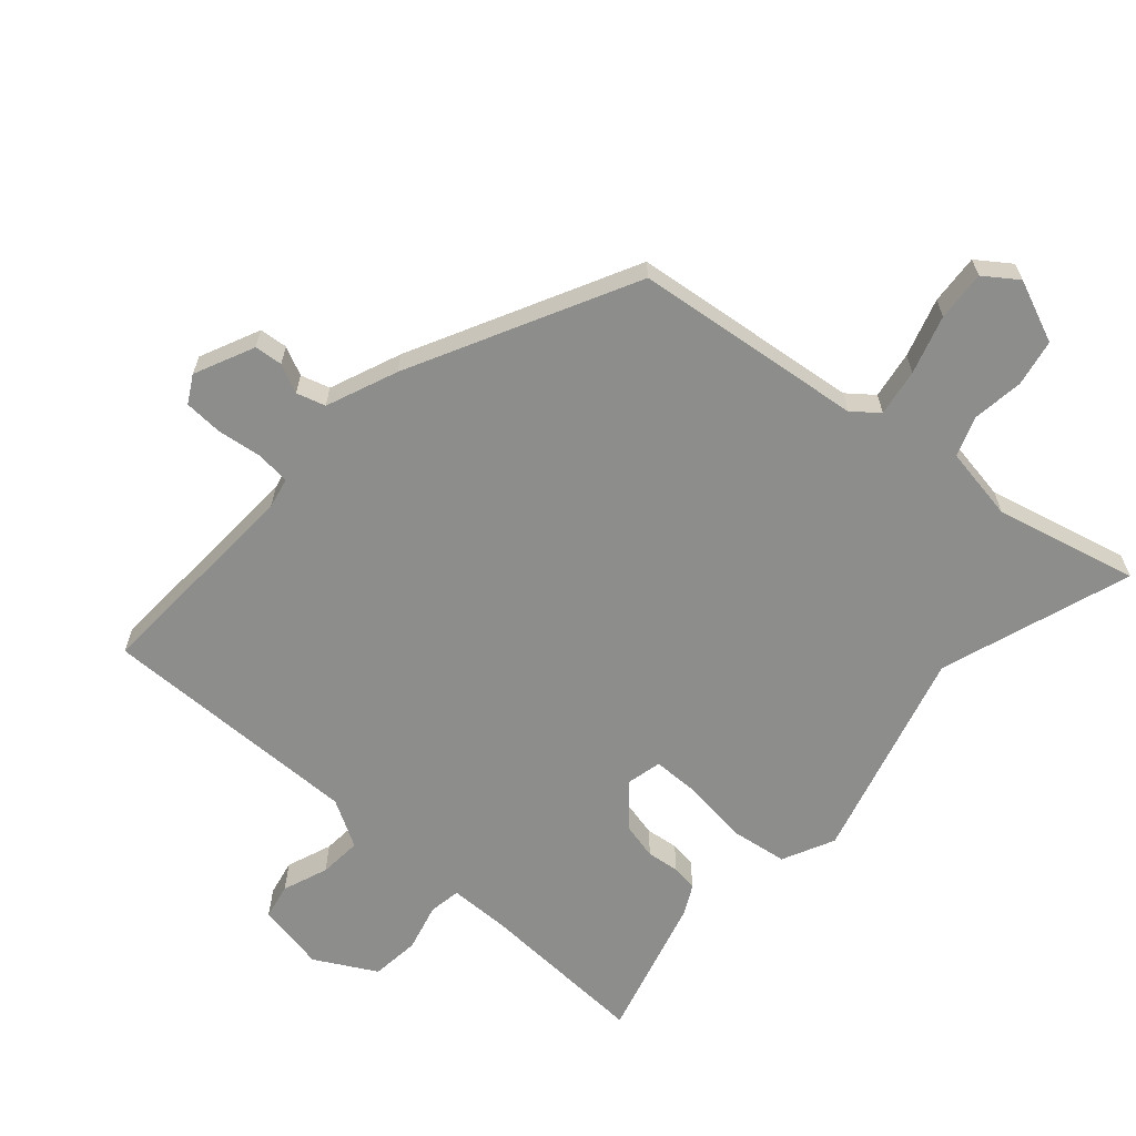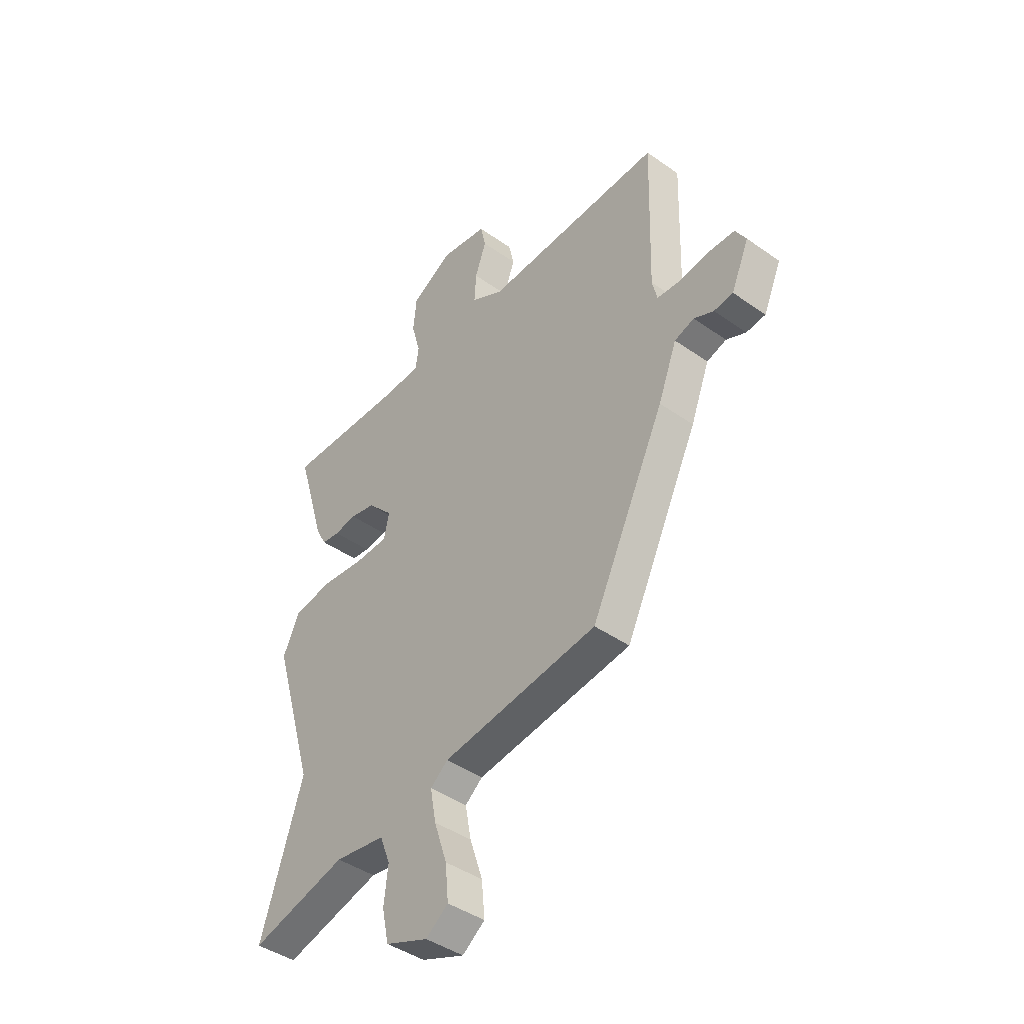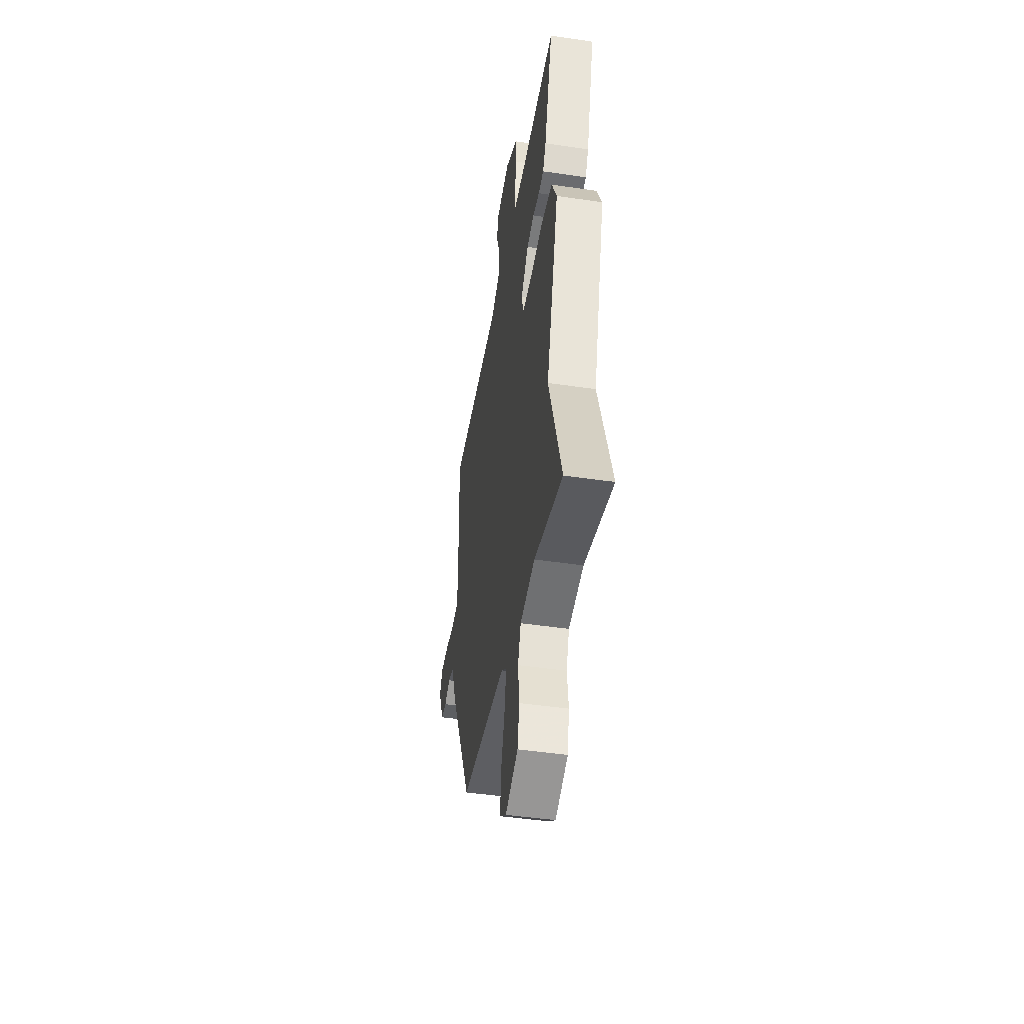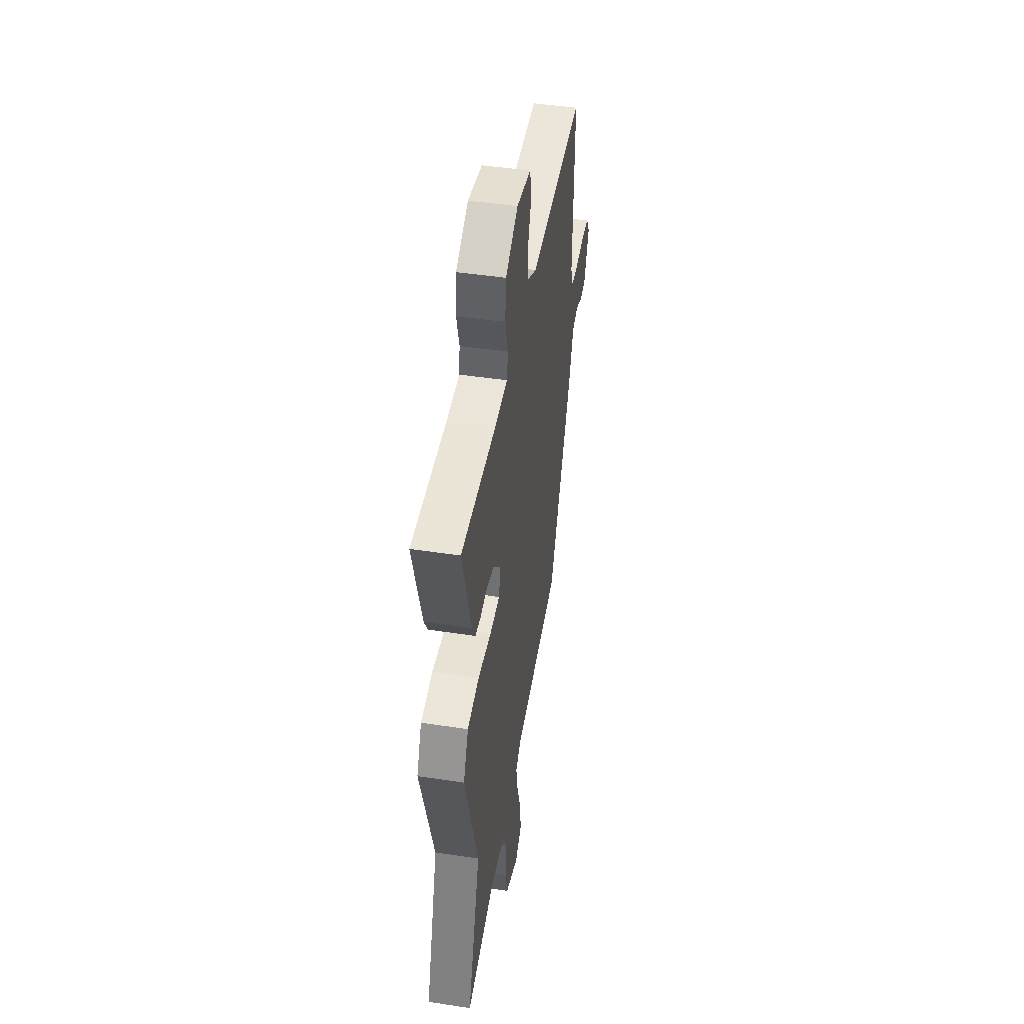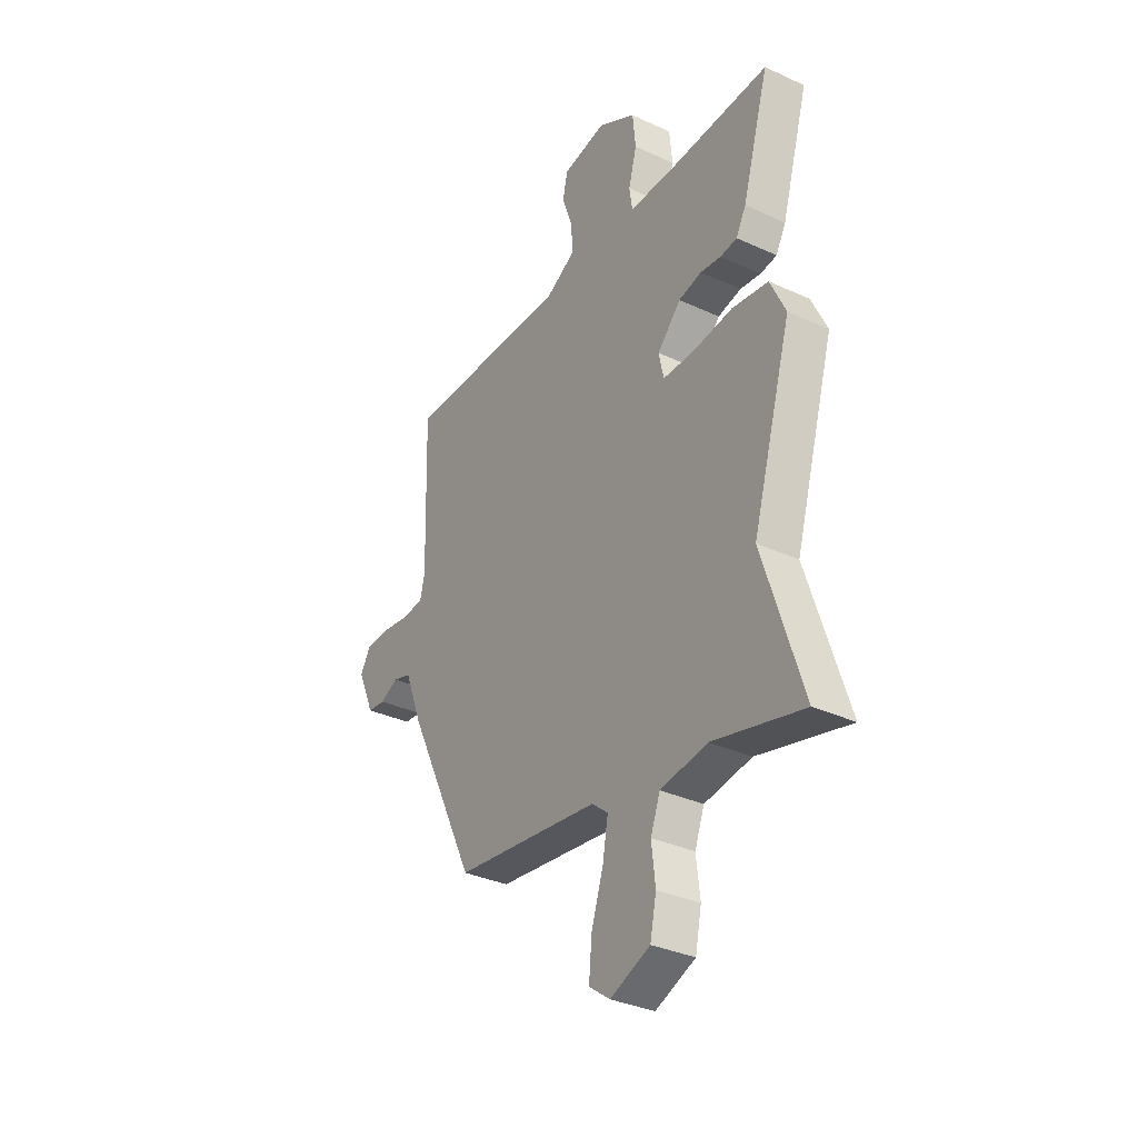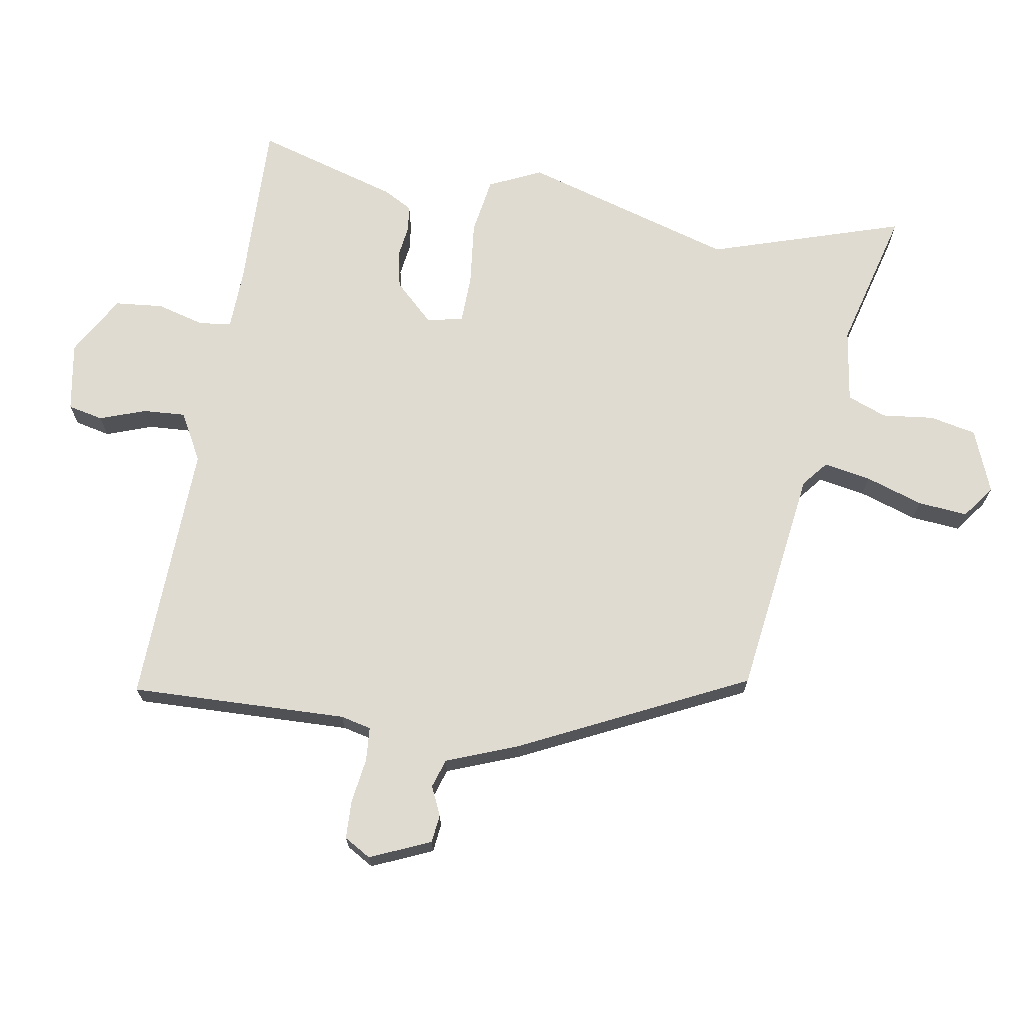
<metadata>
{"format":"obj","ext":"obj","renderer":"f3d","projection":"perspective","resolution":1024,"background":"white","views":[{"elev":-64.4,"azim":137.5,"up":"+Y"},{"elev":-43.0,"azim":50.1,"up":"+Z"},{"elev":-46.2,"azim":-99.6,"up":"+Z"},{"elev":45.8,"azim":-80.1,"up":"+Z"},{"elev":-34.1,"azim":-121.9,"up":"+Z"},{"elev":70.0,"azim":99.5,"up":"+Y"}]}
</metadata>
<code>
v 0.31 0.07 -0.46
v -0.039 0.07 -0.507
v -0.078 0.07 -0.539
v -0.065 0.07 -0.611
v -0.036 0.07 -0.699
v -0.029 0.07 -0.775
v -0.079 0.07 -0.812
v -0.175 0.07 -0.774
v -0.19 0.07 -0.703
v -0.181 0.07 -0.624
v -0.204 0.07 -0.564
v -0.317 0.07 -0.547
v -0.533 0.07 -0.604
v -0.439 0.07 -0.309
v -0.535 0.07 0.014
v -0.498 0.07 0.094
v -0.411 0.07 0.108
v -0.313 0.07 0.097
v -0.239 0.07 0.099
v -0.227 0.07 0.154
v -0.284 0.07 0.214
v -0.34 0.07 0.226
v -0.39 0.07 0.219
v -0.43 0.07 0.224
v -0.454 0.07 0.268
v -0.519 0.07 0.487
v -0.258 0.07 0.48
v -0.165 0.07 0.483
v -0.158 0.07 0.532
v -0.178 0.07 0.605
v -0.171 0.07 0.679
v -0.079 0.07 0.732
v 0.027 0.07 0.714
v 0.039 0.07 0.66
v 0.014 0.07 0.59
v 0.01 0.07 0.525
v 0.083 0.07 0.485
v 0.485 0.07 0.498
v 0.475 0.07 0.167
v 0.486 0.07 0.12
v 0.538 0.07 0.116
v 0.606 0.07 0.126
v 0.665 0.07 0.124
v 0.689 0.07 0.083
v 0.649 0.07 -0.009
v 0.606 0.07 -0.014
v 0.562 0.07 0.006
v 0.518 0.07 -0.008
v 0.476 0.07 -0.117
v 0.31 0 -0.46
v -0.039 0 -0.507
v -0.078 0 -0.539
v -0.065 0 -0.611
v -0.036 0 -0.699
v -0.029 0 -0.775
v -0.079 0 -0.812
v -0.175 0 -0.774
v -0.19 0 -0.703
v -0.181 0 -0.624
v -0.204 0 -0.564
v -0.317 0 -0.547
v -0.533 0 -0.604
v -0.439 0 -0.309
v -0.535 0 0.014
v -0.498 0 0.094
v -0.411 0 0.108
v -0.313 0 0.097
v -0.239 0 0.099
v -0.227 0 0.154
v -0.284 0 0.214
v -0.34 0 0.226
v -0.39 0 0.219
v -0.43 0 0.224
v -0.454 0 0.268
v -0.519 0 0.487
v -0.258 0 0.48
v -0.165 0 0.483
v -0.158 0 0.532
v -0.178 0 0.605
v -0.171 0 0.679
v -0.079 0 0.732
v 0.027 0 0.714
v 0.039 0 0.66
v 0.014 0 0.59
v 0.01 0 0.525
v 0.083 0 0.485
v 0.485 0 0.498
v 0.475 0 0.167
v 0.486 0 0.12
v 0.538 0 0.116
v 0.606 0 0.126
v 0.665 0 0.124
v 0.689 0 0.083
v 0.649 0 -0.009
v 0.606 0 -0.014
v 0.562 0 0.006
v 0.518 0 -0.008
v 0.476 0 -0.117
f 48 49 1 2
f 44 45 46 47
f 44 47 48
f 41 42 43 44
f 40 41 44 48
f 37 38 39
f 36 37 39 40
f 32 33 34 35
f 32 35 36
f 29 30 31 32
f 28 29 32 36
f 24 25 26 27
f 22 23 24 27
f 21 22 27 28
f 20 21 28 36
f 15 16 17 18
f 14 15 18 19
f 12 13 14 19
f 11 12 19 20
f 7 8 9 10
f 4 5 6 7
f 3 4 7 10
f 40 48 2 3
f 11 20 36 40
f 3 10 11 40
f 51 50 98 97
f 96 95 94 93
f 97 96 93
f 93 92 91 90
f 97 93 90 89
f 88 87 86
f 89 88 86 85
f 84 83 82 81
f 85 84 81
f 81 80 79 78
f 85 81 78 77
f 76 75 74 73
f 76 73 72 71
f 77 76 71 70
f 85 77 70 69
f 67 66 65 64
f 68 67 64 63
f 68 63 62 61
f 69 68 61 60
f 59 58 57 56
f 56 55 54 53
f 59 56 53 52
f 52 51 97 89
f 89 85 69 60
f 89 60 59 52
f 1 50 51 2
f 2 51 52 3
f 3 52 53 4
f 4 53 54 5
f 5 54 55 6
f 6 55 56 7
f 7 56 57 8
f 8 57 58 9
f 9 58 59 10
f 10 59 60 11
f 11 60 61 12
f 12 61 62 13
f 13 62 63 14
f 14 63 64 15
f 15 64 65 16
f 16 65 66 17
f 17 66 67 18
f 18 67 68 19
f 19 68 69 20
f 20 69 70 21
f 21 70 71 22
f 22 71 72 23
f 23 72 73 24
f 24 73 74 25
f 25 74 75 26
f 26 75 76 27
f 27 76 77 28
f 28 77 78 29
f 29 78 79 30
f 30 79 80 31
f 31 80 81 32
f 32 81 82 33
f 33 82 83 34
f 34 83 84 35
f 35 84 85 36
f 36 85 86 37
f 37 86 87 38
f 38 87 88 39
f 39 88 89 40
f 40 89 90 41
f 41 90 91 42
f 42 91 92 43
f 43 92 93 44
f 44 93 94 45
f 45 94 95 46
f 46 95 96 47
f 47 96 97 48
f 48 97 98 49
f 49 98 50 1

</code>
